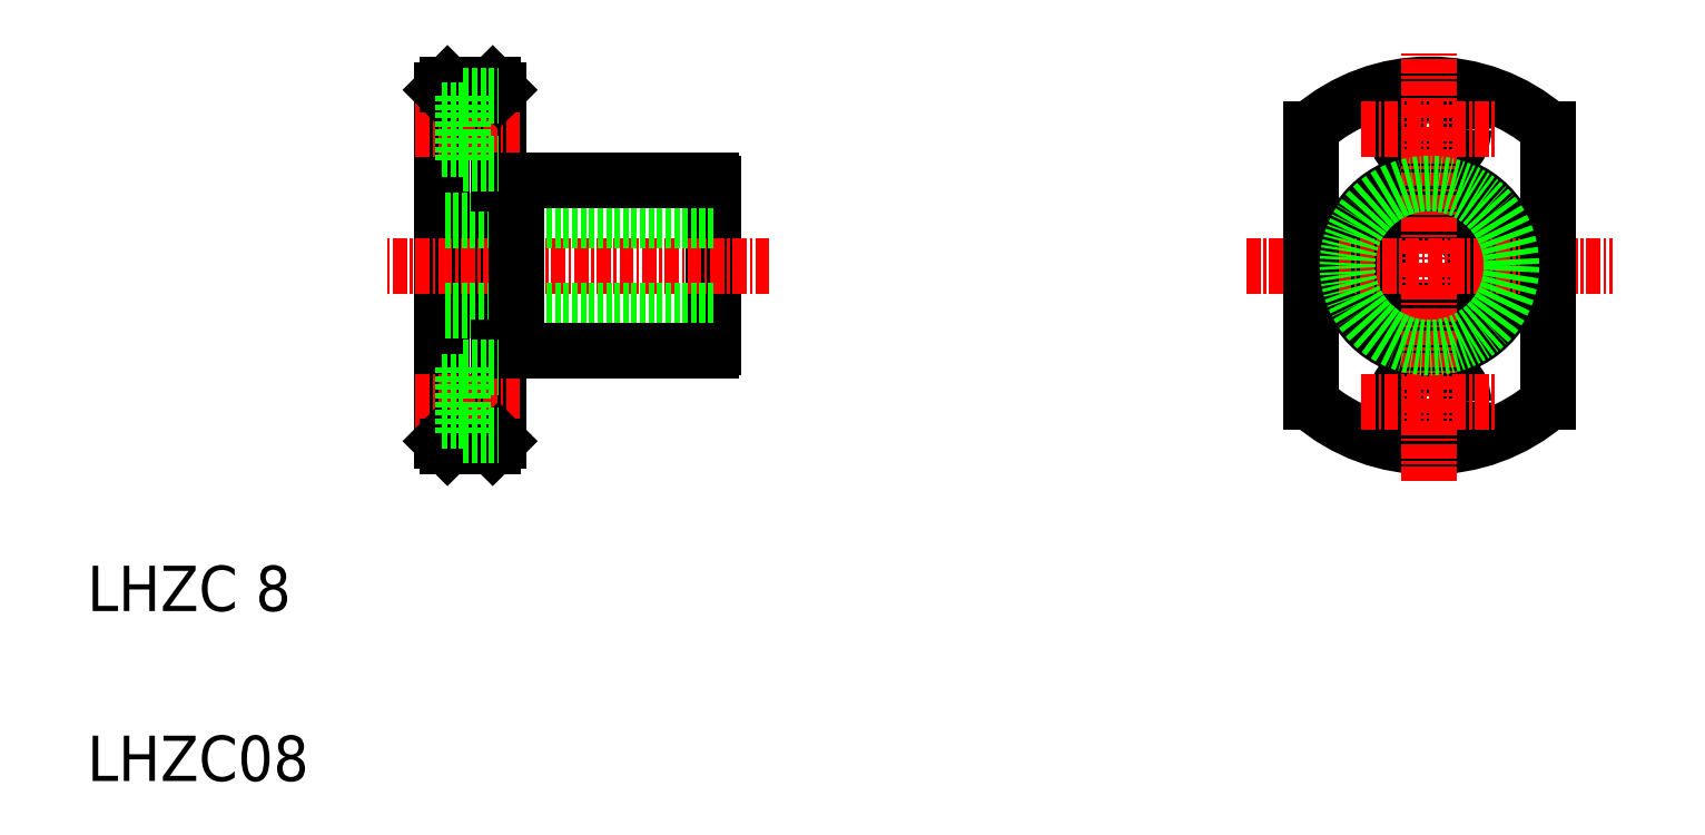
<metadata>
{"format":"dxf","ext":"dxf","renderer":"ezdxf+matplotlib","layout":"modelspace","background":"white","min_lineweight":24,"dpi":150}
</metadata>
<code>
0
SECTION
2
ENTITIES
0
LINE
8
0
10
252.5
20
172.3
30
0
11
252.5
21
203.3
31
0
0
LINE
8
0
10
257.5
20
172.3
30
0
11
257.5
21
203.3
31
0
0
LINE
8
0
10
276.5
20
180.5
30
0
11
276.5
21
195
31
0
0
TEXT
8
0
10
221.2
20
142.3
30
0
40
4
1
LHZC08
0
TEXT
8
0
10
221.2
20
157.3
30
0
40
4
1
LHZC 8
0
LINE
8
CENTER
10
281.4
20
187.8
30
0
11
247.6
21
187.8
31
0
0
LINE
8
CENTER
10
259.4
20
175.8
30
0
11
250.1
21
175.8
31
0
0
LINE
8
0
10
276.5
20
183.8
30
0
11
252.5
21
183.8
31
0
0
LINE
8
0
10
257
20
171.8
30
0
11
253
21
171.8
31
0
0
LINE
8
0
10
253
20
171.8
30
0
11
252.5
21
172.3
31
0
0
LINE
8
0
10
257
20
171.8
30
0
11
257.5
21
172.3
31
0
0
LINE
8
0
10
259.1
20
180.3
30
0
11
276.2
21
180.3
31
0
0
LINE
8
0
10
261.6
20
180.3
30
0
11
261.6
21
180.3
31
0
0
LINE
8
0
10
265.7
20
180.3
30
0
11
265.7
21
180.3
31
0
0
LINE
8
CENTER
10
259.4
20
199.8
30
0
11
250.1
21
199.8
31
0
0
LINE
8
0
10
276.5
20
191.8
30
0
11
252.5
21
191.8
31
0
0
LINE
8
0
10
257
20
203.8
30
0
11
253
21
203.8
31
0
0
LINE
8
0
10
253
20
203.8
30
0
11
252.5
21
203.3
31
0
0
LINE
8
0
10
259.1
20
195.3
30
0
11
276.2
21
195.3
31
0
0
LINE
8
0
10
257
20
203.8
30
0
11
257.5
21
203.3
31
0
0
CIRCLE
8
0
10
339.7
20
187.8
30
0
40
4
0
CIRCLE
8
0
10
339.7
20
187.8
30
0
40
7.5
0
CIRCLE
8
0
10
339.7
20
175.8
30
0
40
1.75
0
CIRCLE
8
0
10
339.7
20
175.8
30
0
40
3
0
CIRCLE
8
0
10
339.7
20
199.8
30
0
40
1.75
0
CIRCLE
8
0
10
339.7
20
199.8
30
0
40
3
0
ARC
8
0
10
339.7
20
187.8
30
0
40
16
50
229
51
311
0
ARC
8
0
10
339.7
20
187.8
30
0
40
16
50
48.99
51
131
0
LINE
8
CENTER
10
333.7
20
199.8
30
0
11
345.7
21
199.8
31
0
0
LINE
8
CENTER
10
323.5
20
187.8
30
0
11
355.8
21
187.8
31
0
0
LINE
8
CENTER
10
333.7
20
175.8
30
0
11
345.7
21
175.8
31
0
0
LINE
8
0
10
329.2
20
175.7
30
0
11
329.2
21
199.8
31
0
0
LINE
8
CENTER
10
339.7
20
168.8
30
0
11
339.7
21
206.8
31
0
0
LINE
8
0
10
350.2
20
175.7
30
0
11
350.2
21
199.8
31
0
0
LINE
8
0
10
259.1
20
180.3
30
0
11
259.1
21
195.3
31
0
0
LINE
8
0
10
257.5
20
180.5
30
0
11
259.1
21
180.5
31
0
0
LINE
8
0
10
257.5
20
195
30
0
11
259.1
21
195
31
0
0
ARC
8
0
10
275.7
20
194.5
30
0
40
0.9
50
33.56
51
56.44
0
ARC
8
0
10
275.7
20
181
30
0
40
0.9
50
303.6
51
326.4
0
CIRCLE
8
0
10
339.7
20
187.8
30
0
40
7.25
0
LINE
8
0
10
254.4
20
196.8
30
0
11
257.5
21
196.8
31
0
0
LINE
8
0
10
254.4
20
202.8
30
0
11
254.4
21
196.8
31
0
0
LINE
8
0
10
252.5
20
198
30
0
11
254.4
21
198
31
0
0
LINE
8
0
10
254.4
20
202.8
30
0
11
257.5
21
202.8
31
0
0
LINE
8
0
10
252.5
20
201.5
30
0
11
254.4
21
201.5
31
0
0
LINE
8
0
10
254.4
20
178.8
30
0
11
254.4
21
172.8
31
0
0
LINE
8
0
10
254.4
20
172.8
30
0
11
257.5
21
172.8
31
0
0
LINE
8
0
10
252.5
20
174
30
0
11
254.4
21
174
31
0
0
LINE
8
0
10
252.5
20
177.5
30
0
11
254.4
21
177.5
31
0
0
LINE
8
0
10
254.4
20
178.8
30
0
11
257.5
21
178.8
31
0
0
VIEWPORT
8
0
10
5.614
20
3.902
30
0
40
13.7
41
8.746
68
     1
69
     1
0
VIEWPORT
8
0
10
5.614
20
3.902
30
0
40
8.982
41
6.243
68
     2
69
     2
0
ENDSEC
0
EOF

</code>
